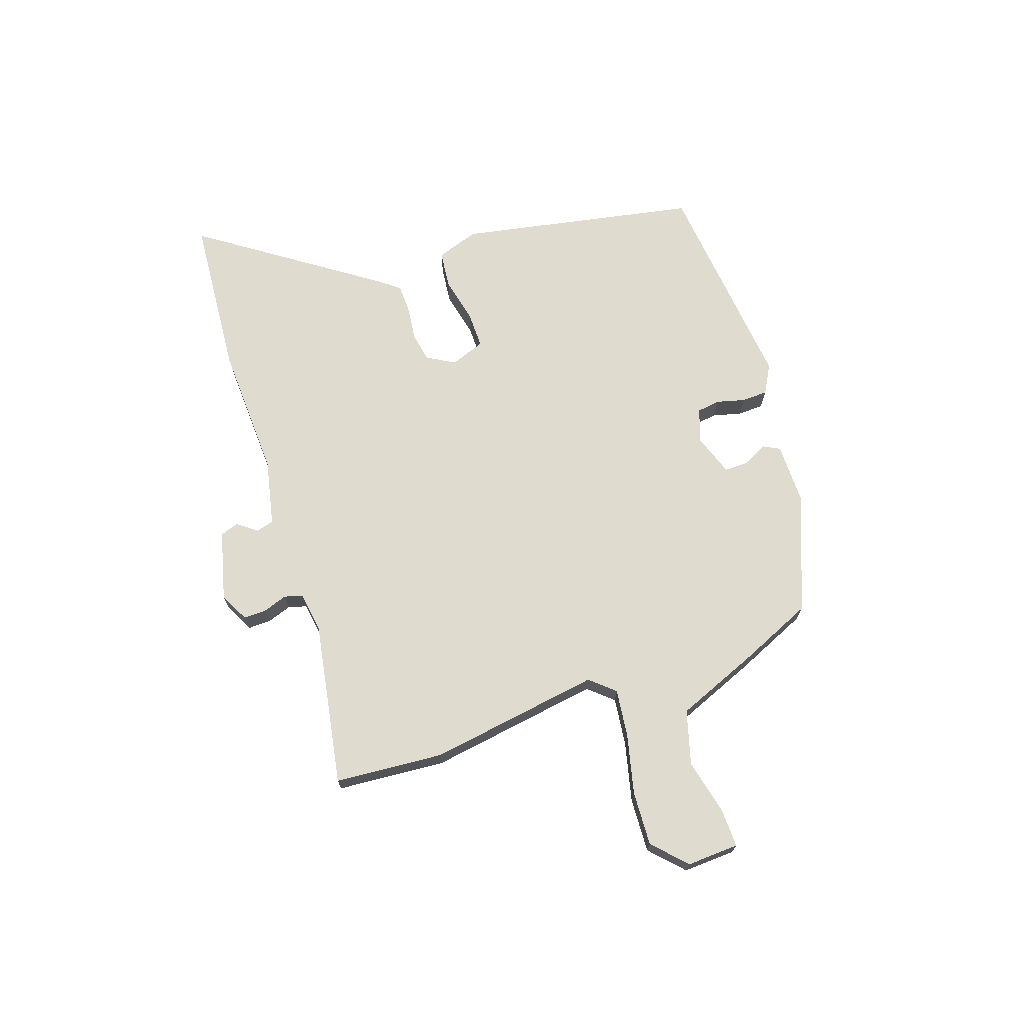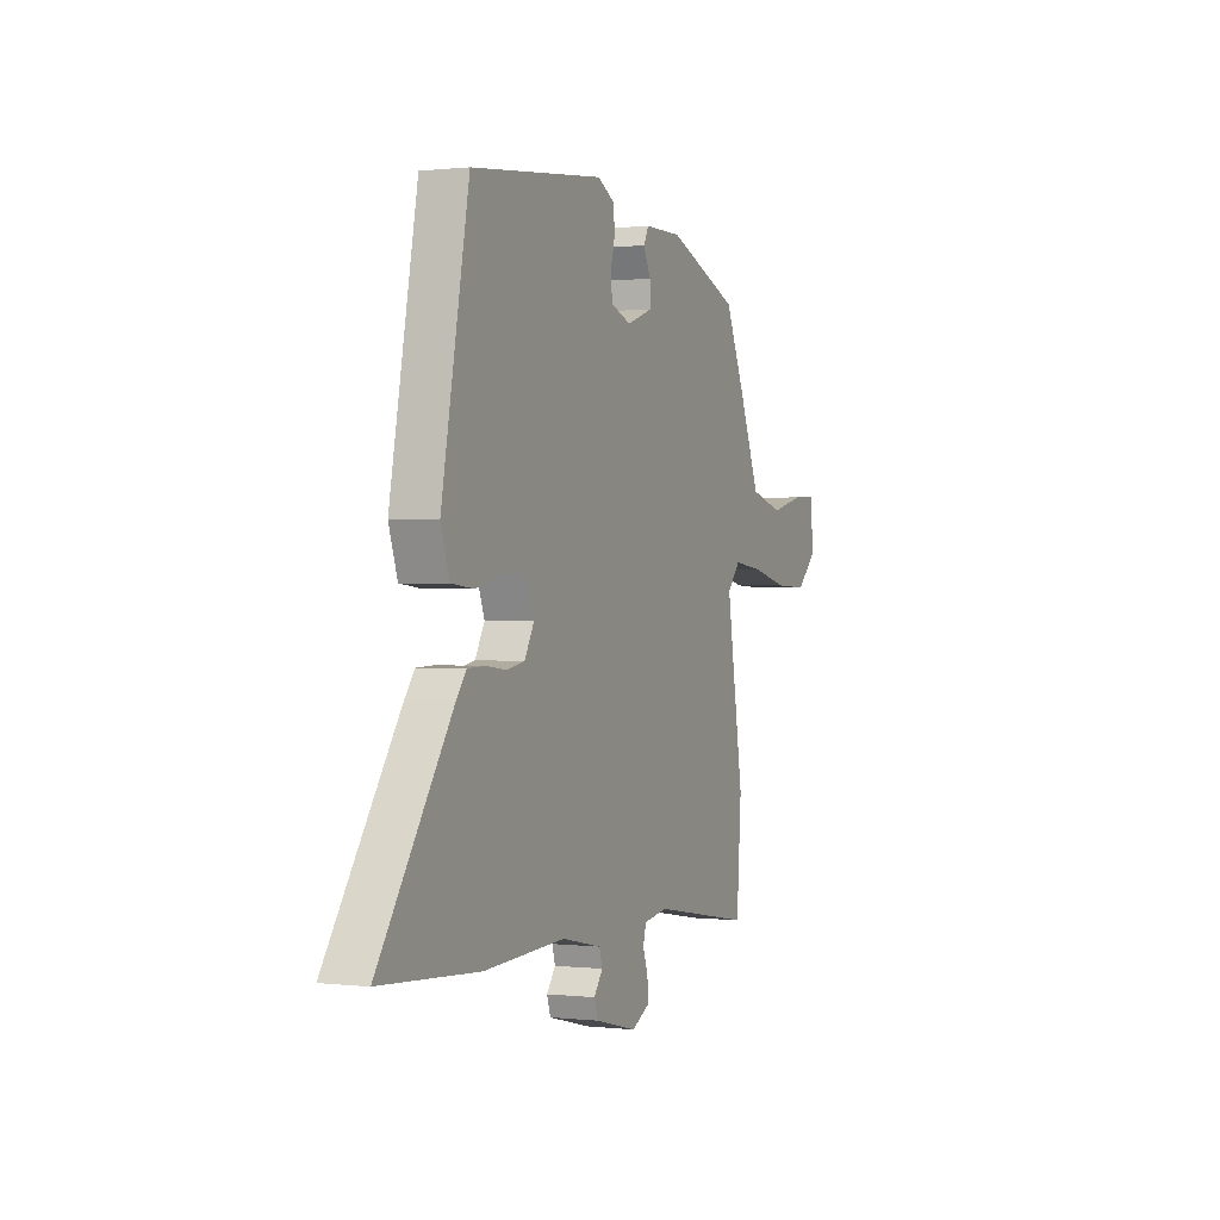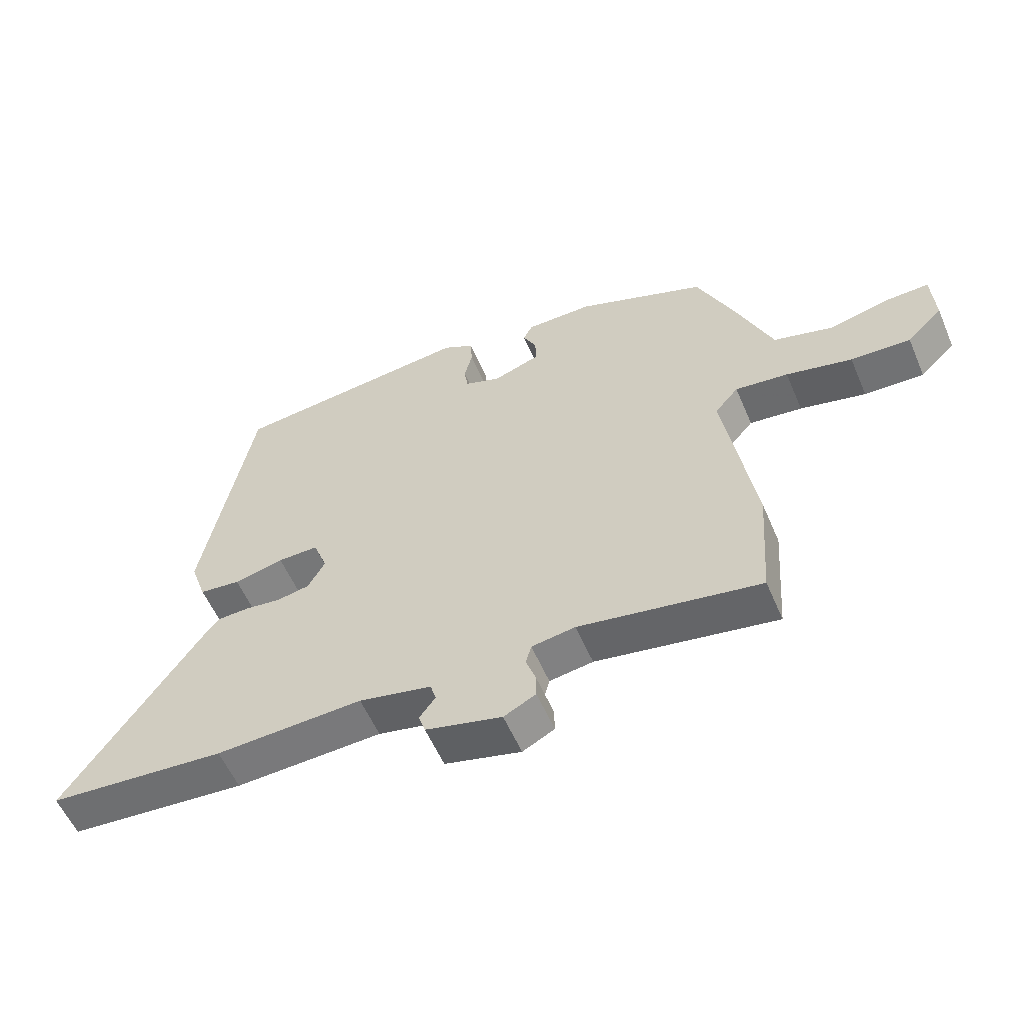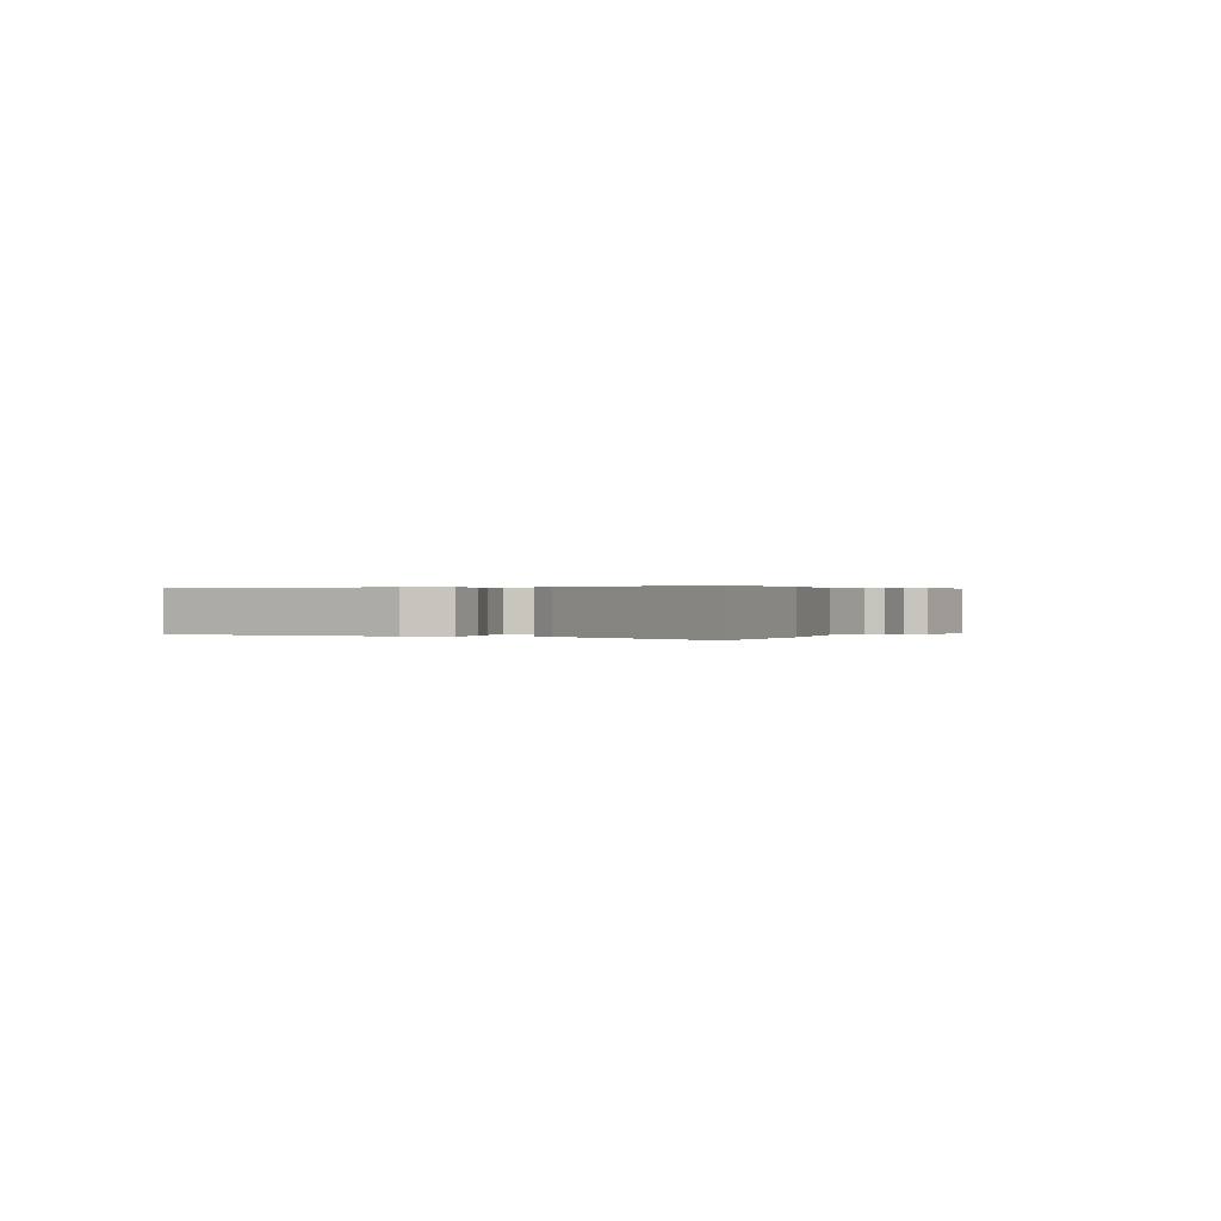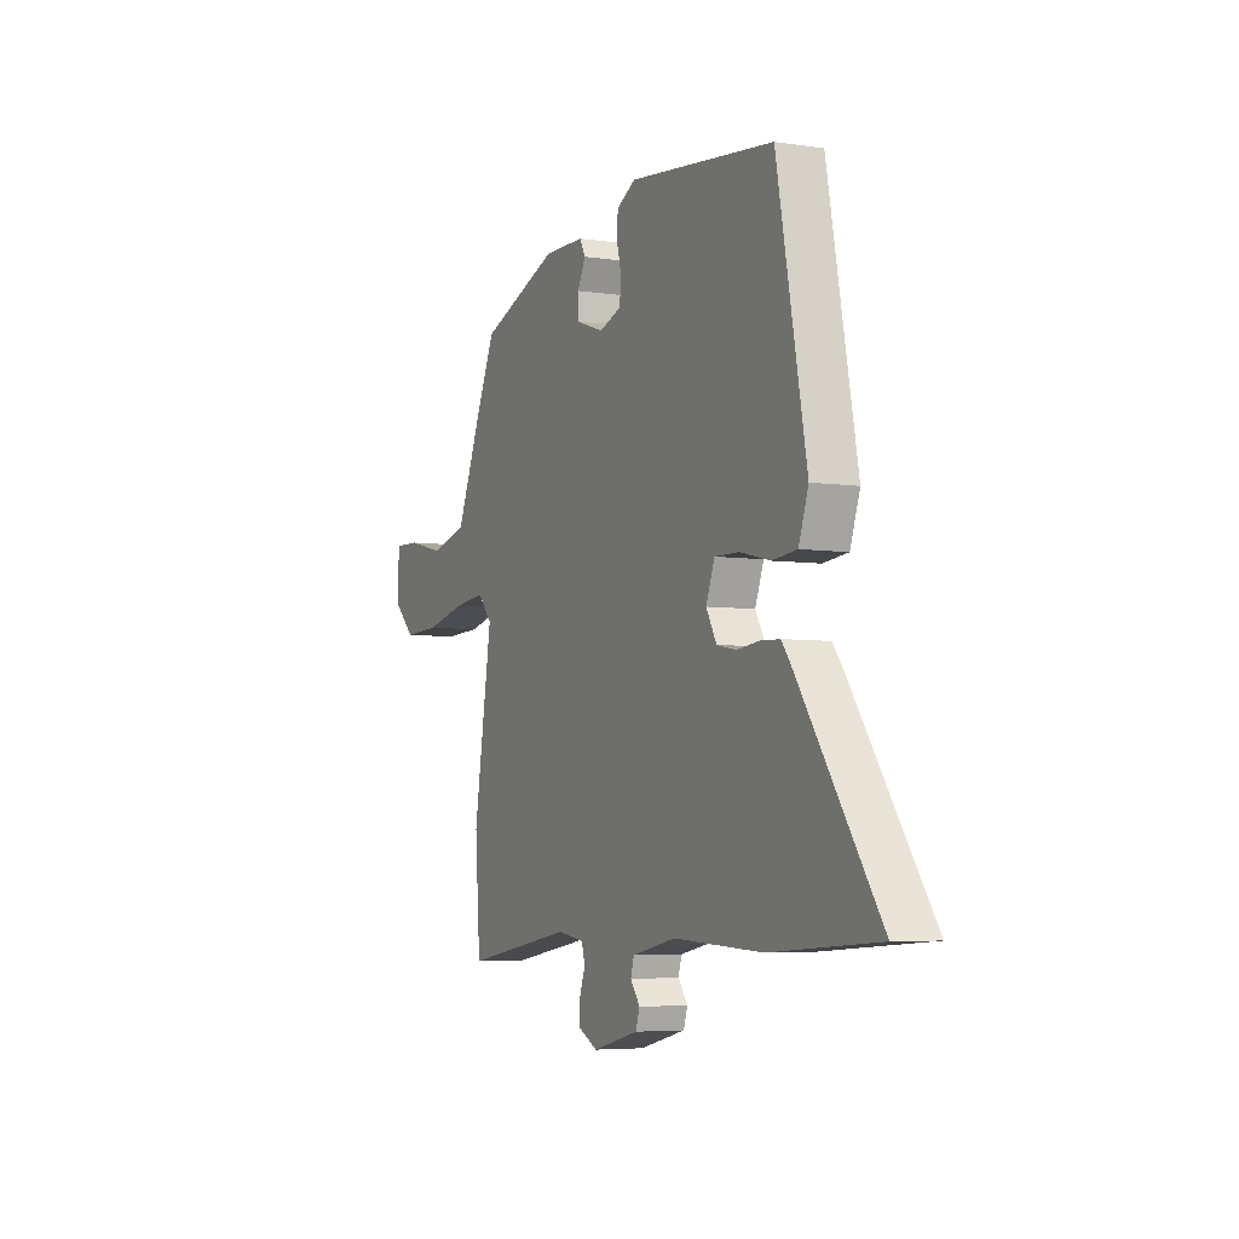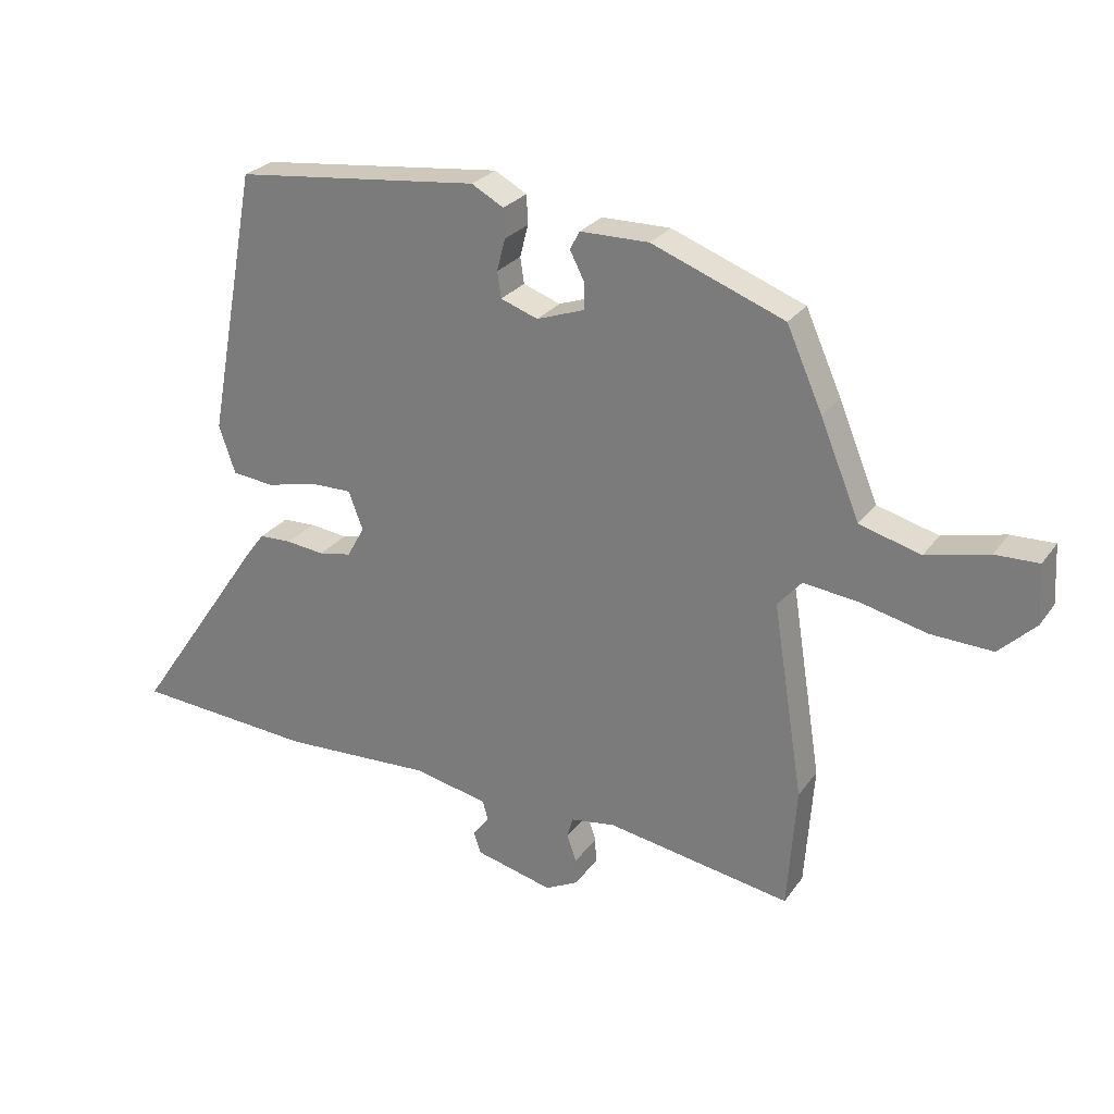
<metadata>
{"format":"obj","ext":"obj","renderer":"f3d","projection":"perspective","resolution":1024,"background":"white","views":[{"elev":70.3,"azim":-108.5,"up":"+Y"},{"elev":0.5,"azim":113.3,"up":"+Z"},{"elev":-56.6,"azim":-156.9,"up":"+Z"},{"elev":0.2,"azim":109.2,"up":"+Y"},{"elev":-5.1,"azim":64.5,"up":"+Z"},{"elev":26.4,"azim":-152.4,"up":"+Z"}]}
</metadata>
<code>
v -0.459 0.07 0.39
v -0.249 0.07 0.47
v -0.14 0.07 0.469
v -0.125 0.07 0.44
v -0.147 0.07 0.396
v -0.148 0.07 0.353
v -0.072 0.07 0.326
v -0.013 0.07 0.347
v -0.007 0.07 0.388
v -0.02 0.07 0.439
v -0.018 0.07 0.485
v 0.033 0.07 0.513
v 0.423 0.07 0.47
v 0.503 0.07 0.043
v 0.477 0.07 -0.033
v 0.41 0.07 -0.04
v 0.329 0.07 -0.021
v 0.263 0.07 -0.02
v 0.24 0.07 -0.081
v 0.268 0.07 -0.131
v 0.32 0.07 -0.141
v 0.381 0.07 -0.134
v 0.433 0.07 -0.136
v 0.461 0.07 -0.173
v 0.676 0.07 -0.487
v 0.388 0.07 -0.508
v 0.149 0.07 -0.497
v 0.031 0.07 -0.522
v 0.022 0.07 -0.553
v 0.048 0.07 -0.588
v 0.037 0.07 -0.621
v -0.087 0.07 -0.652
v -0.139 0.07 -0.625
v -0.138 0.07 -0.584
v -0.123 0.07 -0.541
v -0.132 0.07 -0.508
v -0.203 0.07 -0.497
v -0.497 0.07 -0.547
v -0.511 0.07 -0.352
v -0.462 0.07 -0.044
v -0.5 0.07 0
v -0.586 0.07 -0.01
v -0.693 0.07 -0.035
v -0.79 0.07 -0.039
v -0.848 0.07 0.017
v -0.843 0.07 0.11
v -0.774 0.07 0.108
v -0.675 0.07 0.084
v -0.578 0.07 0.111
v -0.516 0.07 0.262
v -0.459 0 0.39
v -0.249 0 0.47
v -0.14 0 0.469
v -0.125 0 0.44
v -0.147 0 0.396
v -0.148 0 0.353
v -0.072 0 0.326
v -0.013 0 0.347
v -0.007 0 0.388
v -0.02 0 0.439
v -0.018 0 0.485
v 0.033 0 0.513
v 0.423 0 0.47
v 0.503 0 0.043
v 0.477 0 -0.033
v 0.41 0 -0.04
v 0.329 0 -0.021
v 0.263 0 -0.02
v 0.24 0 -0.081
v 0.268 0 -0.131
v 0.32 0 -0.141
v 0.381 0 -0.134
v 0.433 0 -0.136
v 0.461 0 -0.173
v 0.676 0 -0.487
v 0.388 0 -0.508
v 0.149 0 -0.497
v 0.031 0 -0.522
v 0.022 0 -0.553
v 0.048 0 -0.588
v 0.037 0 -0.621
v -0.087 0 -0.652
v -0.139 0 -0.625
v -0.138 0 -0.584
v -0.123 0 -0.541
v -0.132 0 -0.508
v -0.203 0 -0.497
v -0.497 0 -0.547
v -0.511 0 -0.352
v -0.462 0 -0.044
v -0.5 0 0
v -0.586 0 -0.01
v -0.693 0 -0.035
v -0.79 0 -0.039
v -0.848 0 0.017
v -0.843 0 0.11
v -0.774 0 0.108
v -0.675 0 0.084
v -0.578 0 0.111
v -0.516 0 0.262
f 49 50 1 2
f 45 46 47 48
f 45 48 49
f 42 43 44 45
f 41 42 45 49
f 40 41 49 2
f 37 38 39 40
f 36 37 40 2
f 32 33 34 35
f 29 30 31 32
f 28 29 32 35
f 27 28 35 36
f 25 26 27
f 24 25 27
f 21 22 23 24
f 20 21 24 27
f 19 20 27 36
f 14 15 16 17
f 14 17 18
f 13 14 18
f 9 10 11 12
f 8 9 12 13
f 7 8 13 18
f 2 3 4 5
f 2 5 6
f 36 2 6
f 18 19 36
f 6 7 18 36
f 52 51 100 99
f 98 97 96 95
f 99 98 95
f 95 94 93 92
f 99 95 92 91
f 52 99 91 90
f 90 89 88 87
f 52 90 87 86
f 85 84 83 82
f 82 81 80 79
f 85 82 79 78
f 86 85 78 77
f 77 76 75
f 77 75 74
f 74 73 72 71
f 77 74 71 70
f 86 77 70 69
f 67 66 65 64
f 68 67 64
f 68 64 63
f 62 61 60 59
f 63 62 59 58
f 68 63 58 57
f 55 54 53 52
f 56 55 52
f 56 52 86
f 86 69 68
f 86 68 57 56
f 1 51 52 2
f 2 52 53 3
f 3 53 54 4
f 4 54 55 5
f 5 55 56 6
f 6 56 57 7
f 7 57 58 8
f 8 58 59 9
f 9 59 60 10
f 10 60 61 11
f 11 61 62 12
f 12 62 63 13
f 13 63 64 14
f 14 64 65 15
f 15 65 66 16
f 16 66 67 17
f 17 67 68 18
f 18 68 69 19
f 19 69 70 20
f 20 70 71 21
f 21 71 72 22
f 22 72 73 23
f 23 73 74 24
f 24 74 75 25
f 25 75 76 26
f 26 76 77 27
f 27 77 78 28
f 28 78 79 29
f 29 79 80 30
f 30 80 81 31
f 31 81 82 32
f 32 82 83 33
f 33 83 84 34
f 34 84 85 35
f 35 85 86 36
f 36 86 87 37
f 37 87 88 38
f 38 88 89 39
f 39 89 90 40
f 40 90 91 41
f 41 91 92 42
f 42 92 93 43
f 43 93 94 44
f 44 94 95 45
f 45 95 96 46
f 46 96 97 47
f 47 97 98 48
f 48 98 99 49
f 49 99 100 50
f 50 100 51 1

</code>
